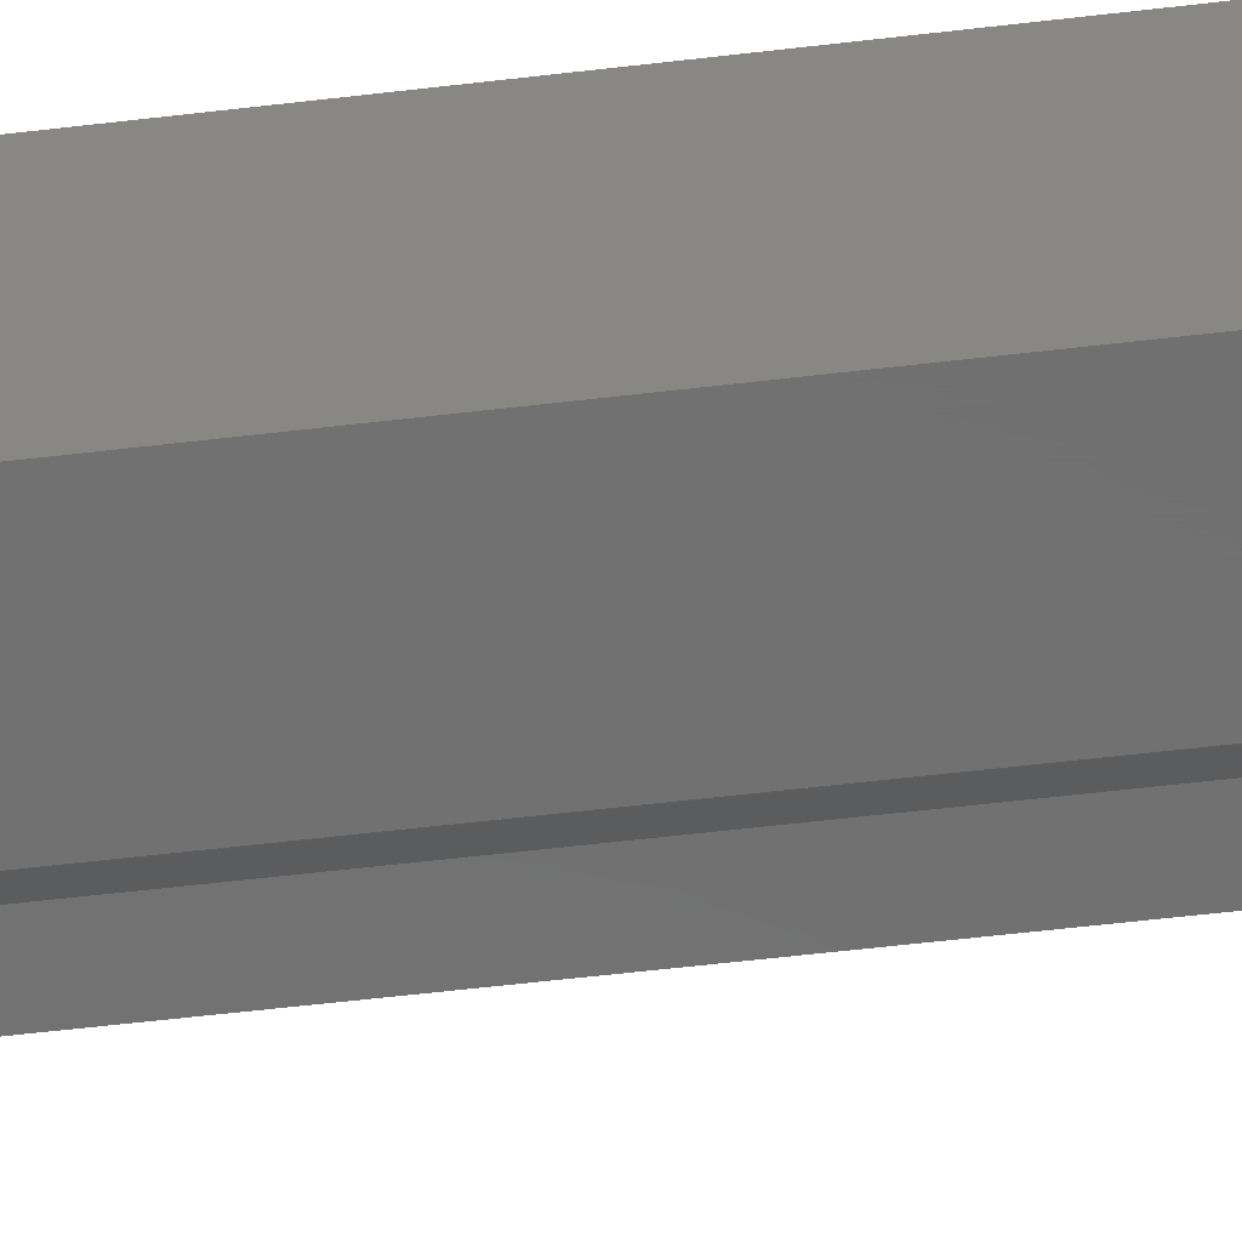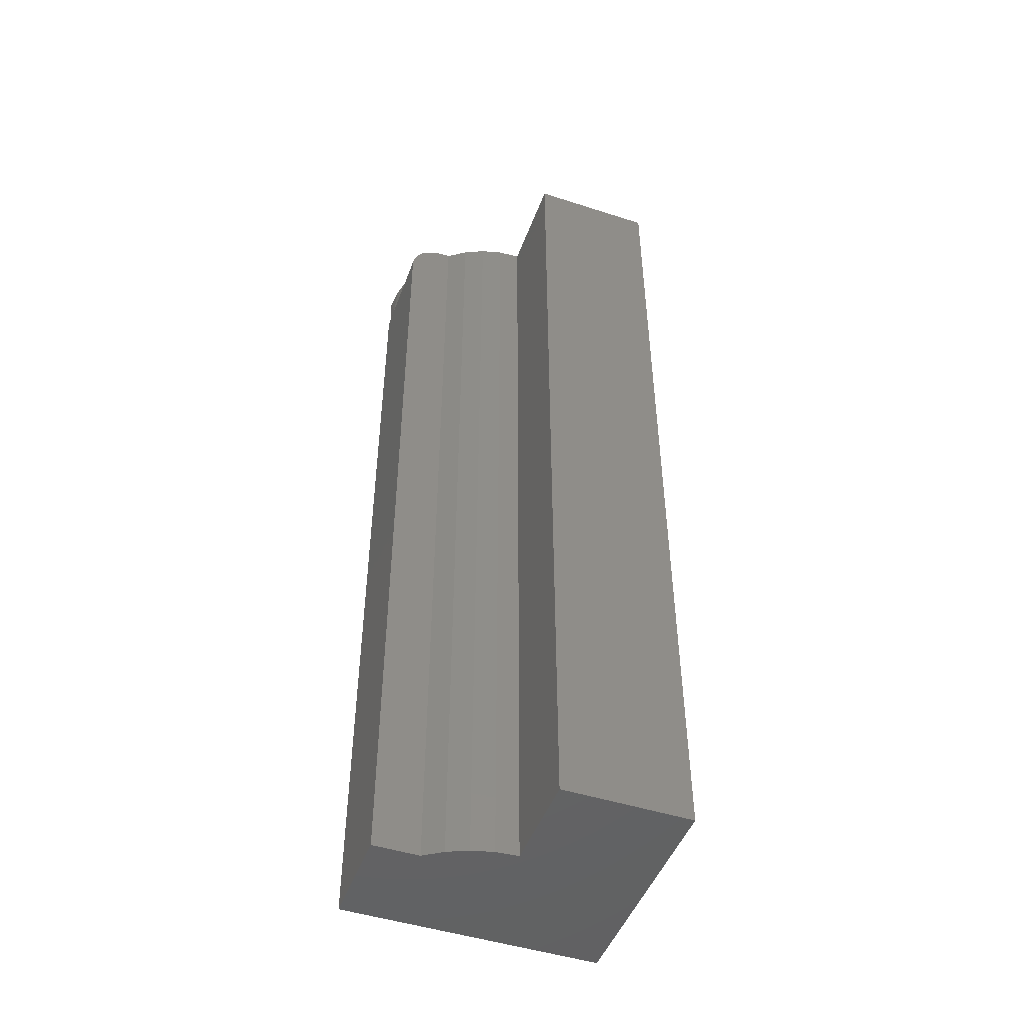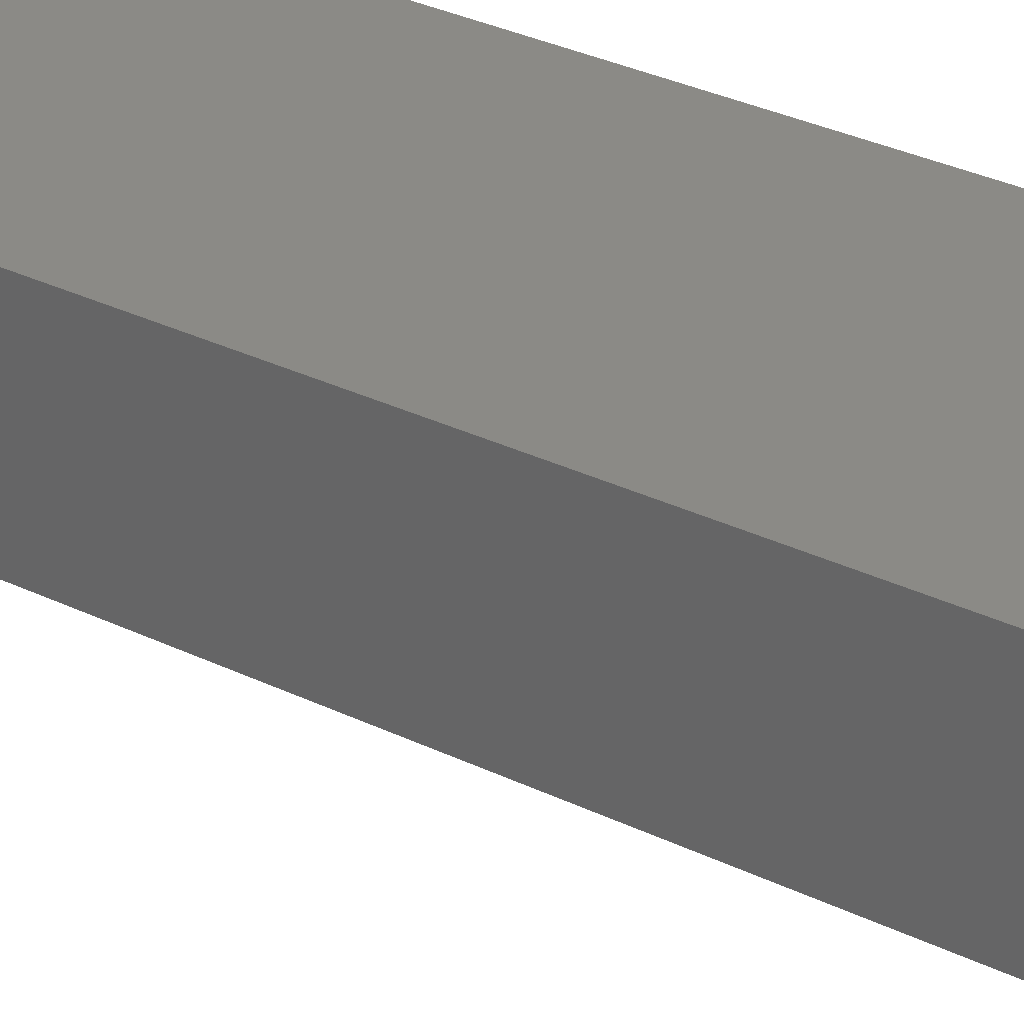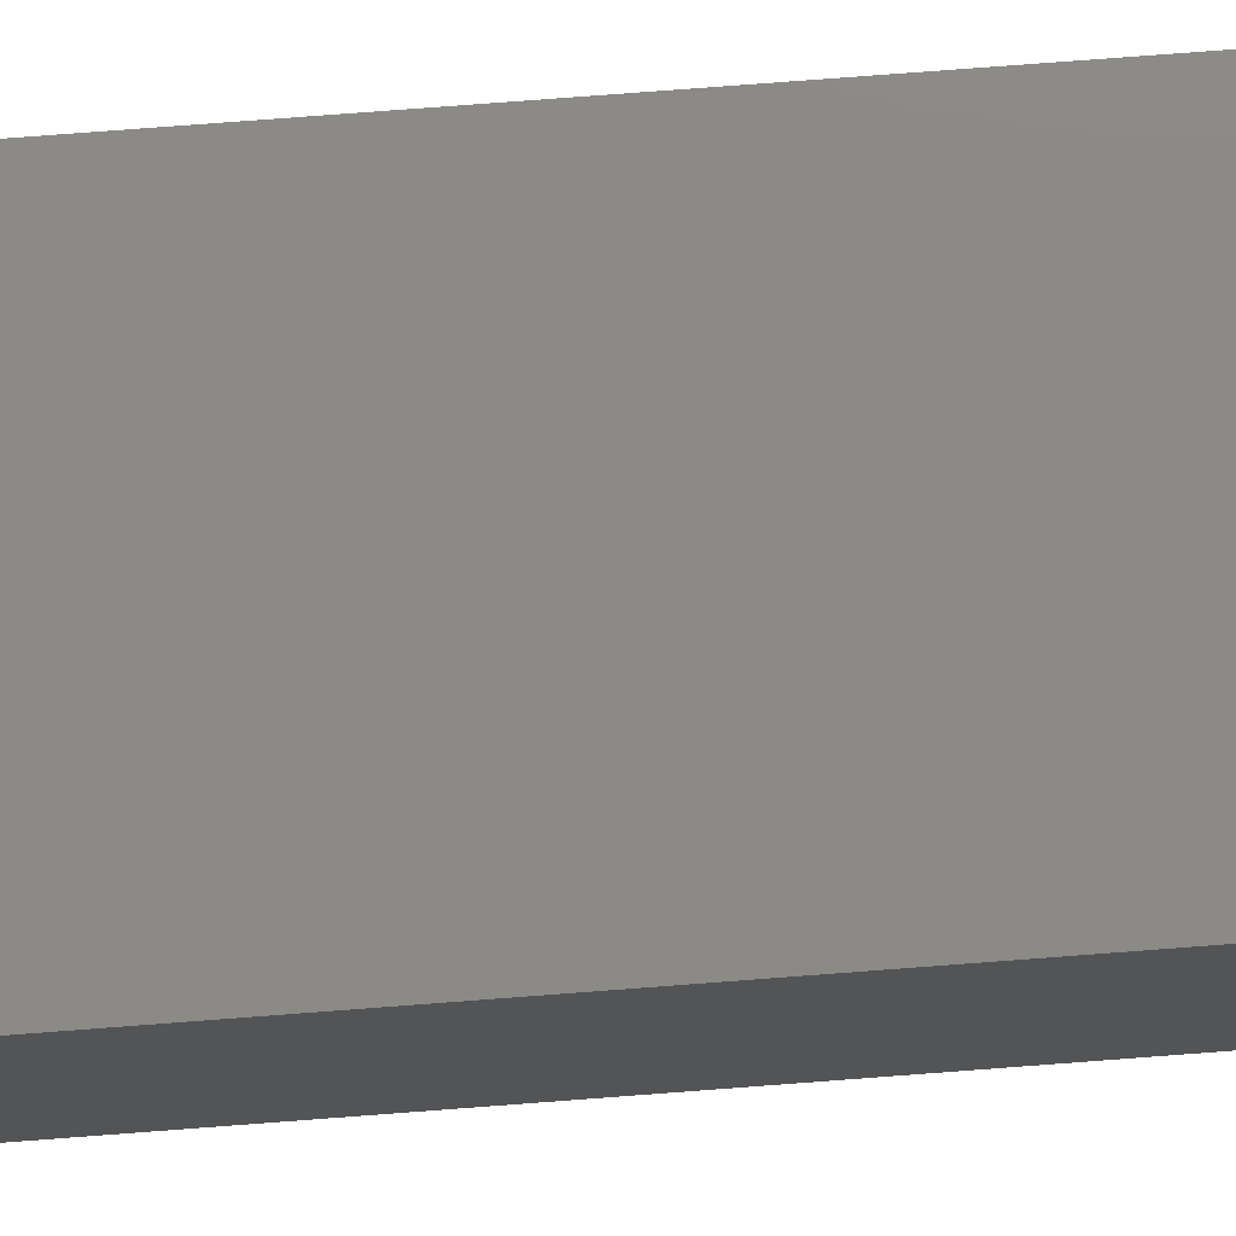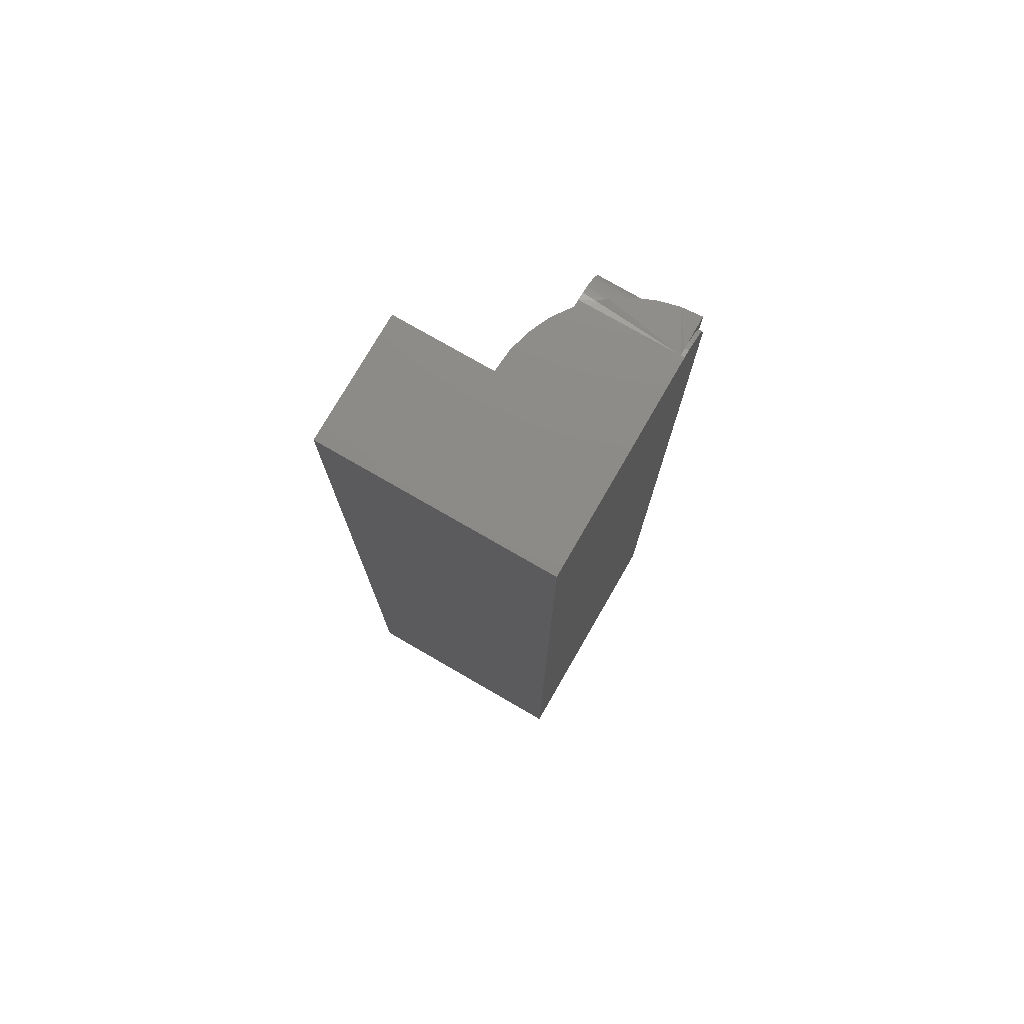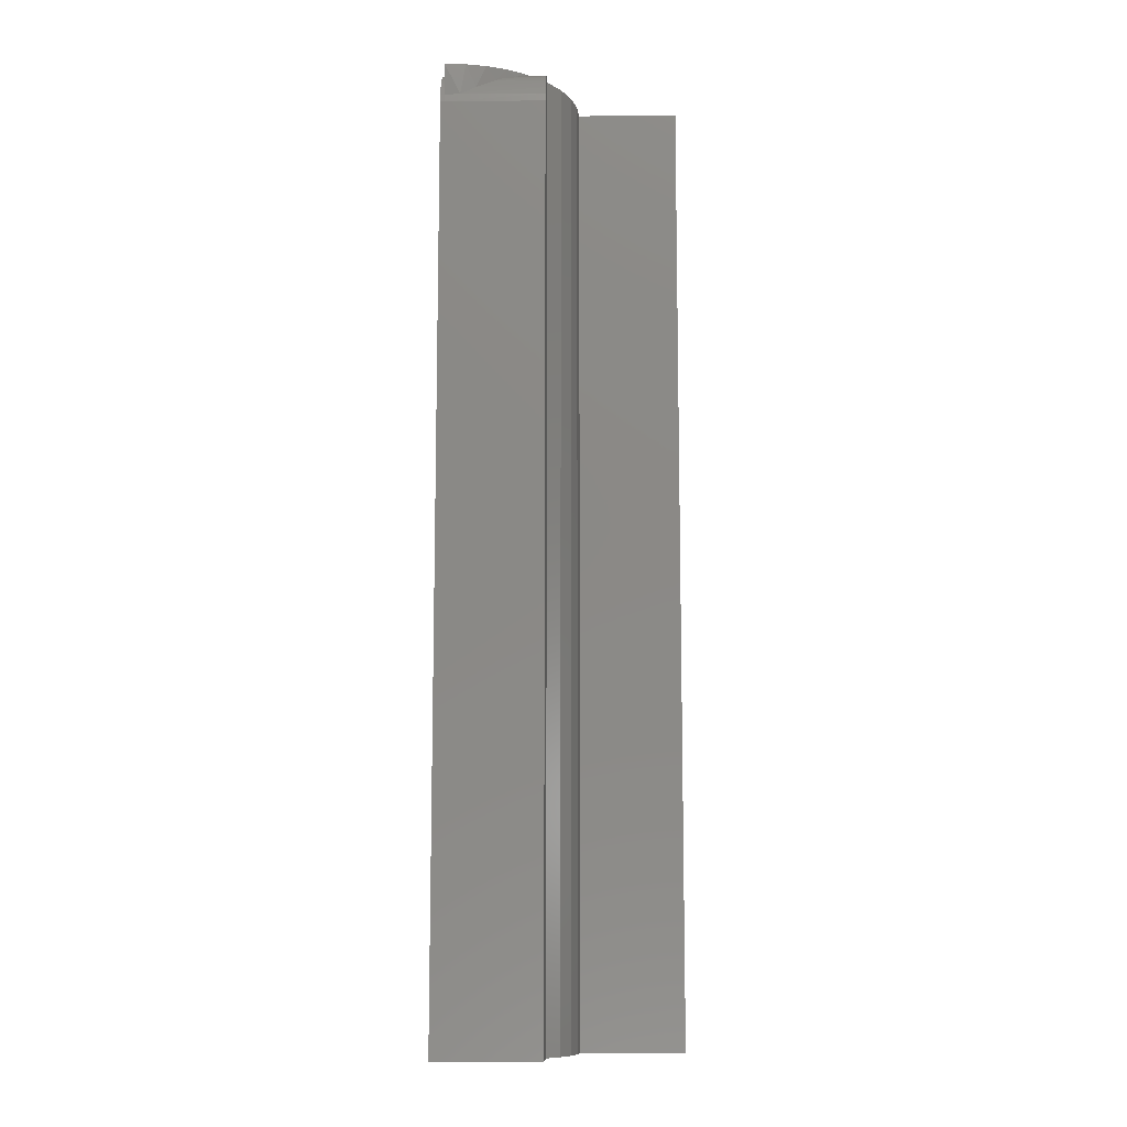
<metadata>
{"format":"stl","ext":"stl","renderer":"f3d","projection":"perspective","resolution":1024,"background":"white","views":[{"elev":-62.6,"azim":96.7,"up":"+Y"},{"elev":-47.8,"azim":-19.9,"up":"+Z"},{"elev":30.3,"azim":-54.4,"up":"+Y"},{"elev":78.5,"azim":85.7,"up":"+Y"},{"elev":76.4,"azim":120.0,"up":"+Z"},{"elev":-10.6,"azim":-88.2,"up":"+Z"}]}
</metadata>
<code>
# stl→obj: 58 verts, 112 faces
v 0.1406 -0.001069 0
v 0.1406 0.1828 0
v 0.1406 -0.001069 0.75
v 0.1406 0.1828 0.75
v 0.04013 -0.001069 0
v 0.04013 0.07813 0
v 0.02234 0.07951 0
v 0.005067 0.08398 0
v -0.01116 0.09141 0
v -0.02583 0.1016 0
v -0.0625 0.1016 0
v -0.0625 0.1828 0
v -0.0625 0.1016 0.7188
v -0.0625 0.1797 0.7188
v -0.0625 0.1828 0.7188
v -0.03661 0.1119 0.7495
v -0.03125 0.1797 0.75
v -0.0421 0.1186 0.75
v -0.03125 0.1064 0.75
v -0.03735 0.1797 0.7494
v -0.06118 0.1634 0.75
v -0.0625 0.1797 0.75
v -0.05727 0.1475 0.75
v -0.05085 0.1325 0.75
v -0.03125 0.1828 0.75
v -0.03125 0.1016 0.75
v -0.02583 0.1016 0.75
v -0.01116 0.09141 0.75
v 0.005067 0.08398 0.75
v 0.02234 0.07951 0.75
v 0.04013 0.07813 0.75
v 0.04013 -0.001069 0.75
v -0.04321 0.1797 0.7476
v -0.04861 0.1797 0.7447
v -0.05335 0.1797 0.7408
v -0.05723 0.1797 0.7361
v -0.06012 0.1797 0.7307
v -0.0619 0.1797 0.7248
v -0.06176 0.1675 0.7255
v -0.0421 0.1186 0.7481
v -0.04693 0.1256 0.7458
v -0.05108 0.1329 0.7429
v -0.05455 0.1403 0.7396
v -0.05954 0.1554 0.732
v -0.03735 0.1016 0.7494
v -0.04321 0.1016 0.7476
v -0.04861 0.1016 0.7447
v -0.05335 0.1016 0.7408
v -0.05723 0.1016 0.7361
v -0.06012 0.1016 0.7307
v -0.0619 0.1016 0.7248
v -0.0619 0.1828 0.7248
v -0.06012 0.1828 0.7307
v -0.05723 0.1828 0.7361
v -0.05335 0.1828 0.7408
v -0.04861 0.1828 0.7447
v -0.04321 0.1828 0.7476
v -0.03735 0.1828 0.7494
f 1 2 3
f 3 2 4
f 2 1 5
f 2 5 6
f 2 6 7
f 2 7 8
f 2 8 9
f 2 9 10
f 2 10 11
f 2 11 12
f 11 13 12
f 12 13 14
f 12 14 15
f 16 17 18
f 17 16 19
f 20 21 17
f 21 20 22
f 17 21 23
f 17 23 24
f 17 24 18
f 4 25 17
f 4 17 19
f 4 19 26
f 4 26 27
f 4 27 28
f 4 28 29
f 4 29 30
f 4 30 31
f 4 31 32
f 4 32 3
f 22 20 33
f 22 33 34
f 22 34 35
f 22 35 36
f 22 36 37
f 22 37 38
f 22 39 21
f 22 38 39
f 18 40 16
f 41 40 18
f 18 24 41
f 41 24 42
f 43 42 24
f 24 23 43
f 44 43 23
f 23 21 44
f 44 21 39
f 14 39 38
f 6 31 7
f 7 31 30
f 7 30 8
f 8 30 29
f 8 29 9
f 9 29 28
f 9 28 10
f 10 28 27
f 6 5 31
f 31 5 32
f 26 45 46
f 27 26 46
f 27 46 47
f 27 47 48
f 27 48 49
f 27 49 50
f 27 50 51
f 27 51 13
f 27 13 11
f 27 11 10
f 26 16 45
f 26 19 16
f 14 51 39
f 14 13 51
f 39 51 50
f 39 50 44
f 44 50 49
f 44 49 43
f 49 48 43
f 42 43 48
f 48 47 42
f 42 47 41
f 41 47 46
f 41 46 40
f 40 46 45
f 40 45 16
f 15 14 52
f 52 14 38
f 52 38 53
f 53 38 37
f 53 37 54
f 54 37 36
f 54 36 55
f 55 36 35
f 55 35 56
f 56 35 34
f 56 34 57
f 57 34 33
f 57 33 58
f 58 33 20
f 58 20 25
f 25 20 17
f 25 57 58
f 4 2 12
f 4 12 15
f 4 15 52
f 4 52 53
f 4 53 54
f 4 54 55
f 4 55 56
f 4 56 57
f 4 57 25
f 5 1 32
f 32 1 3

</code>
